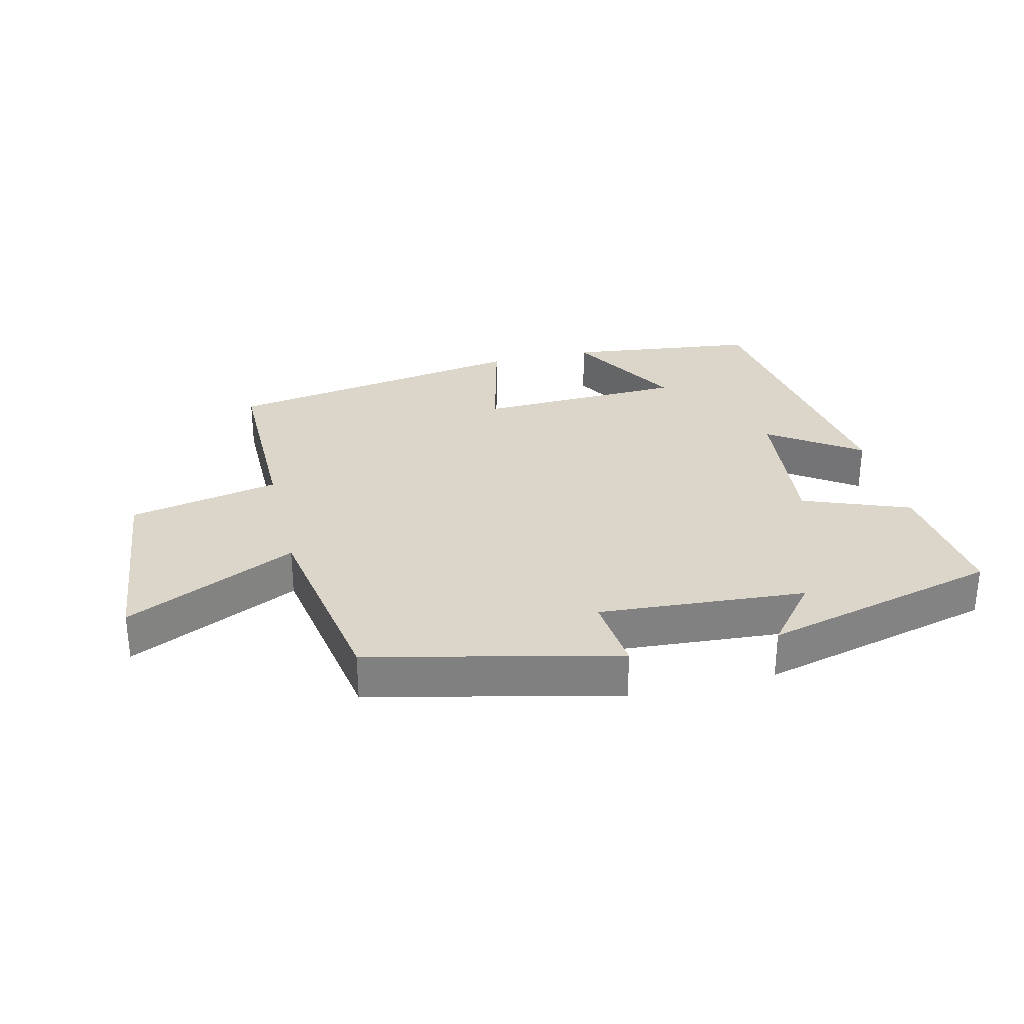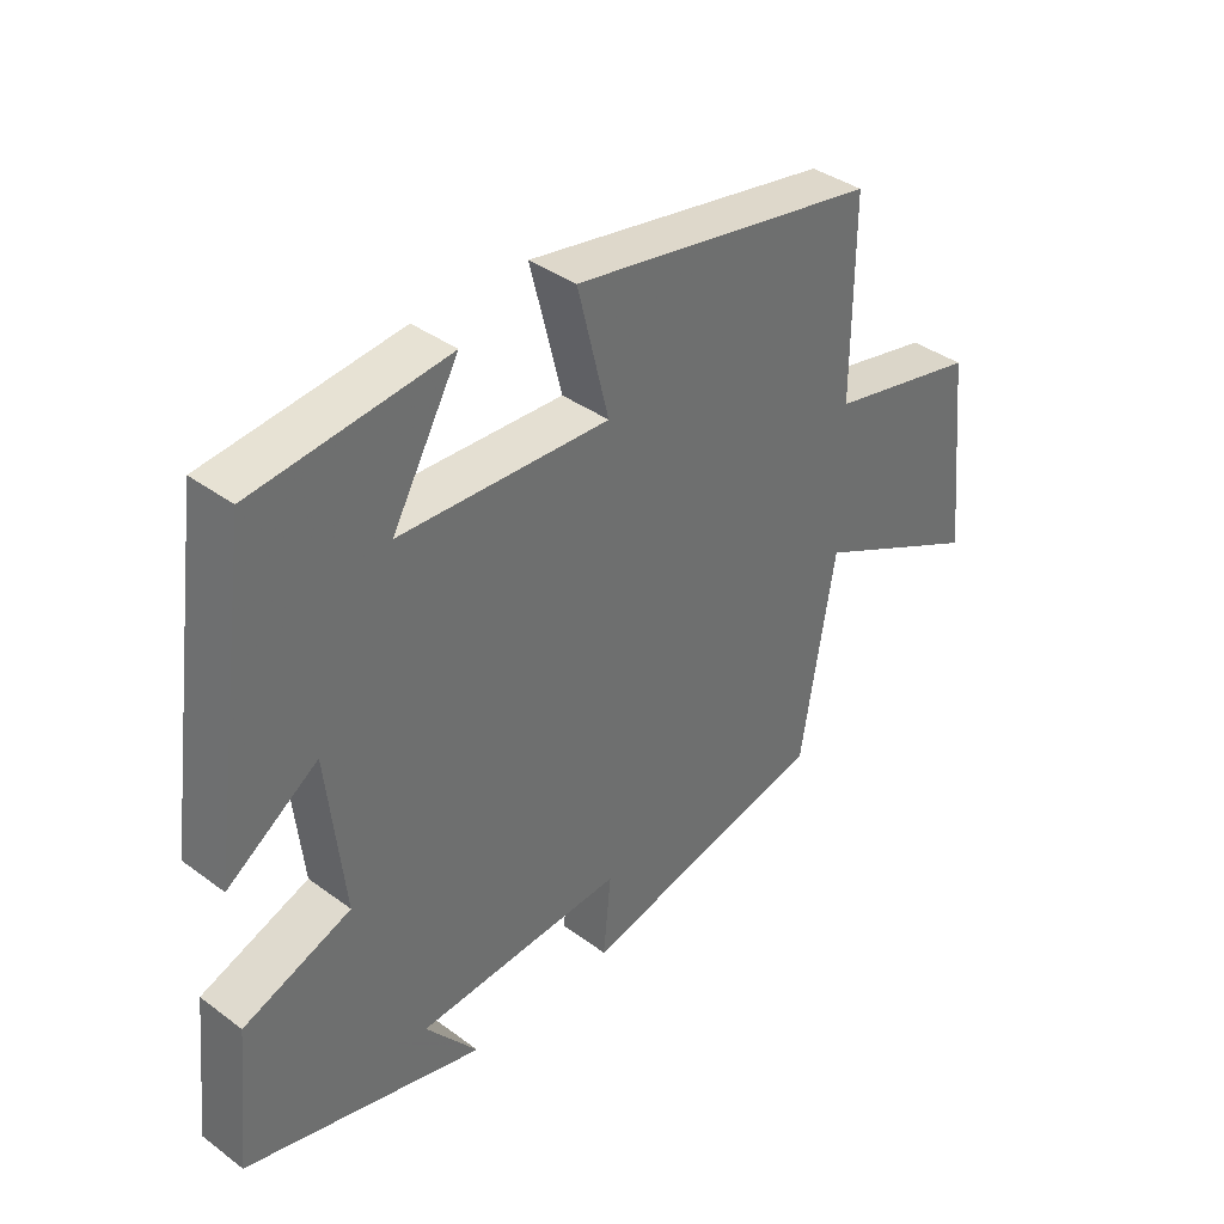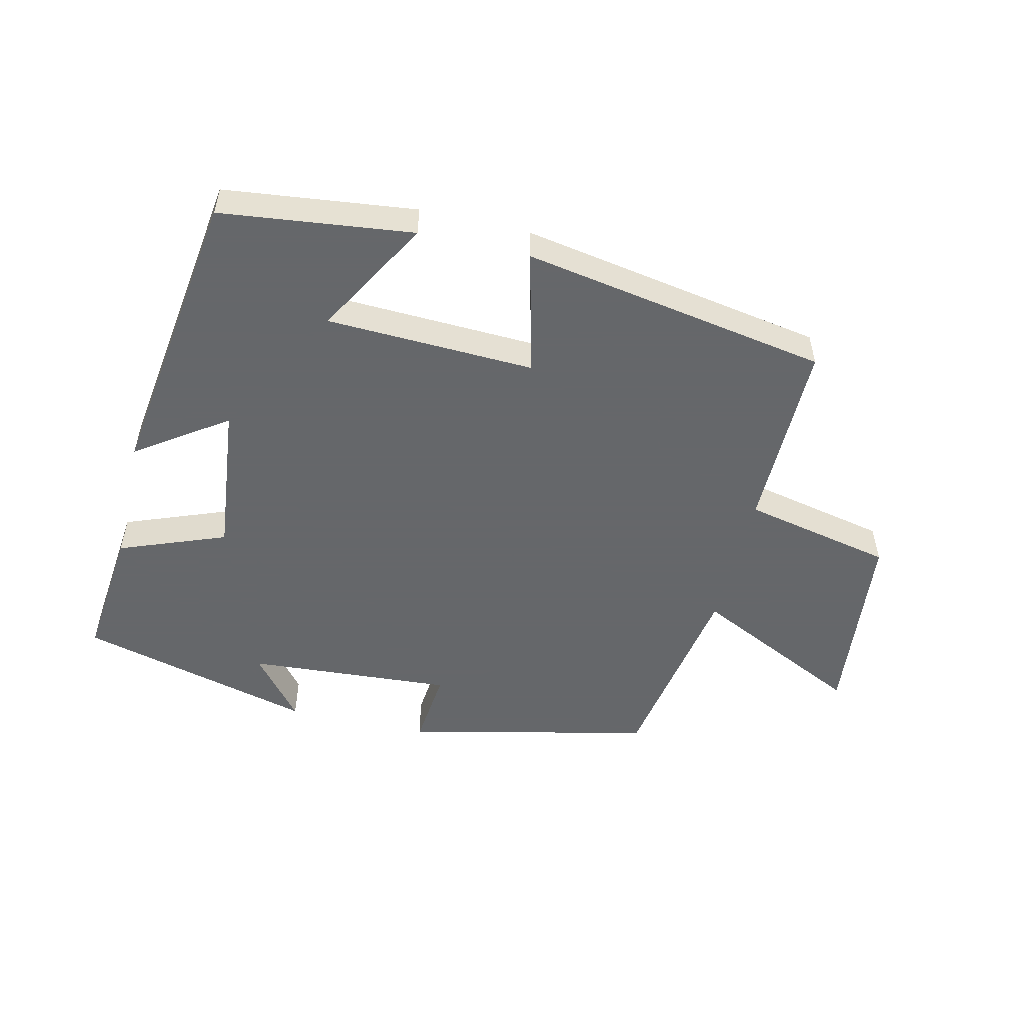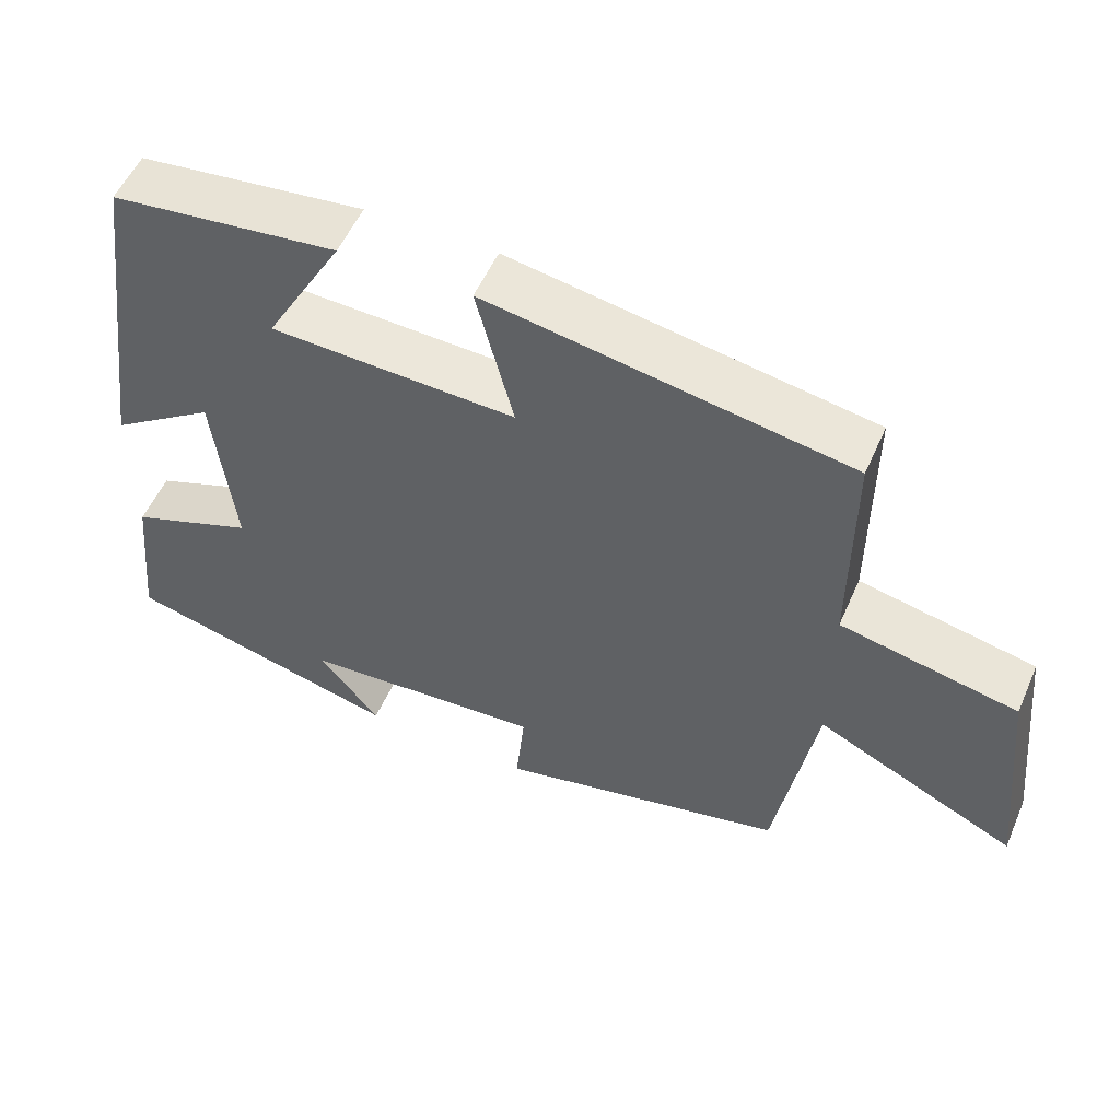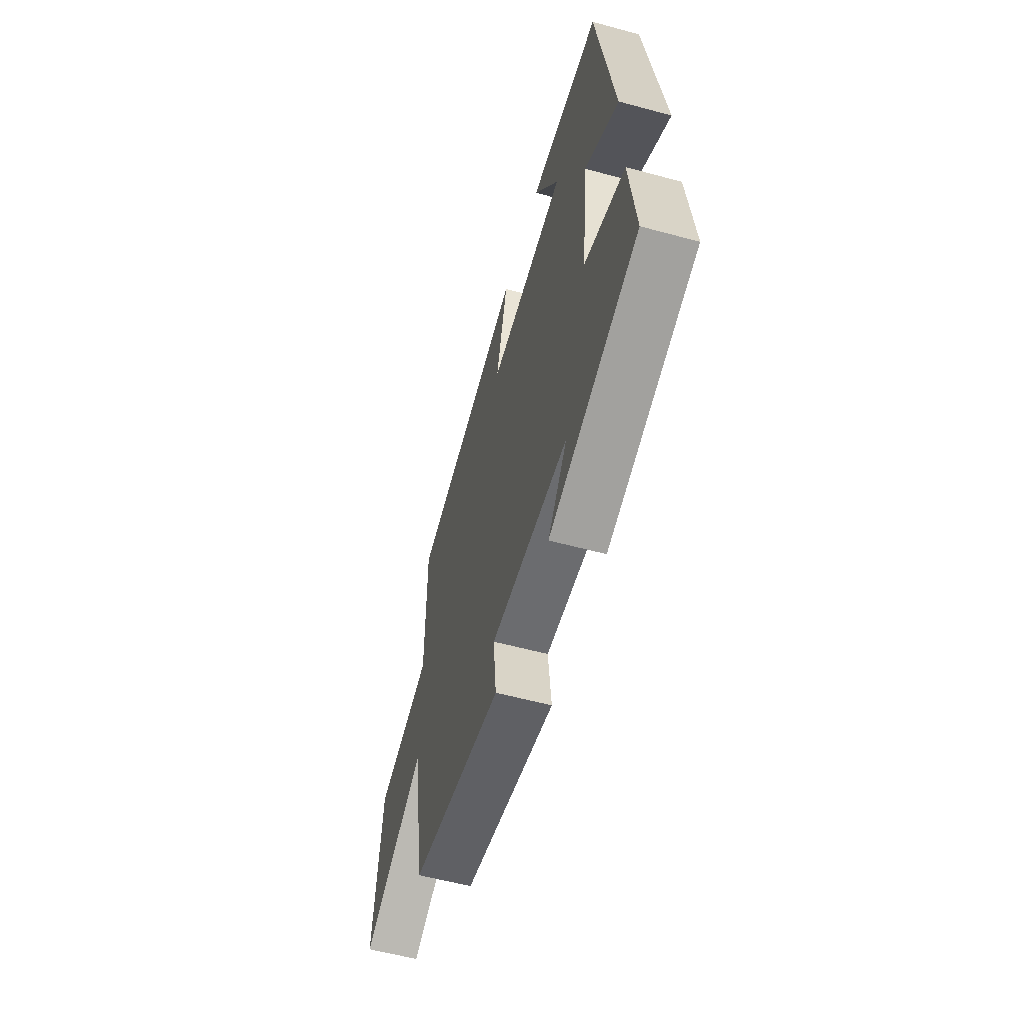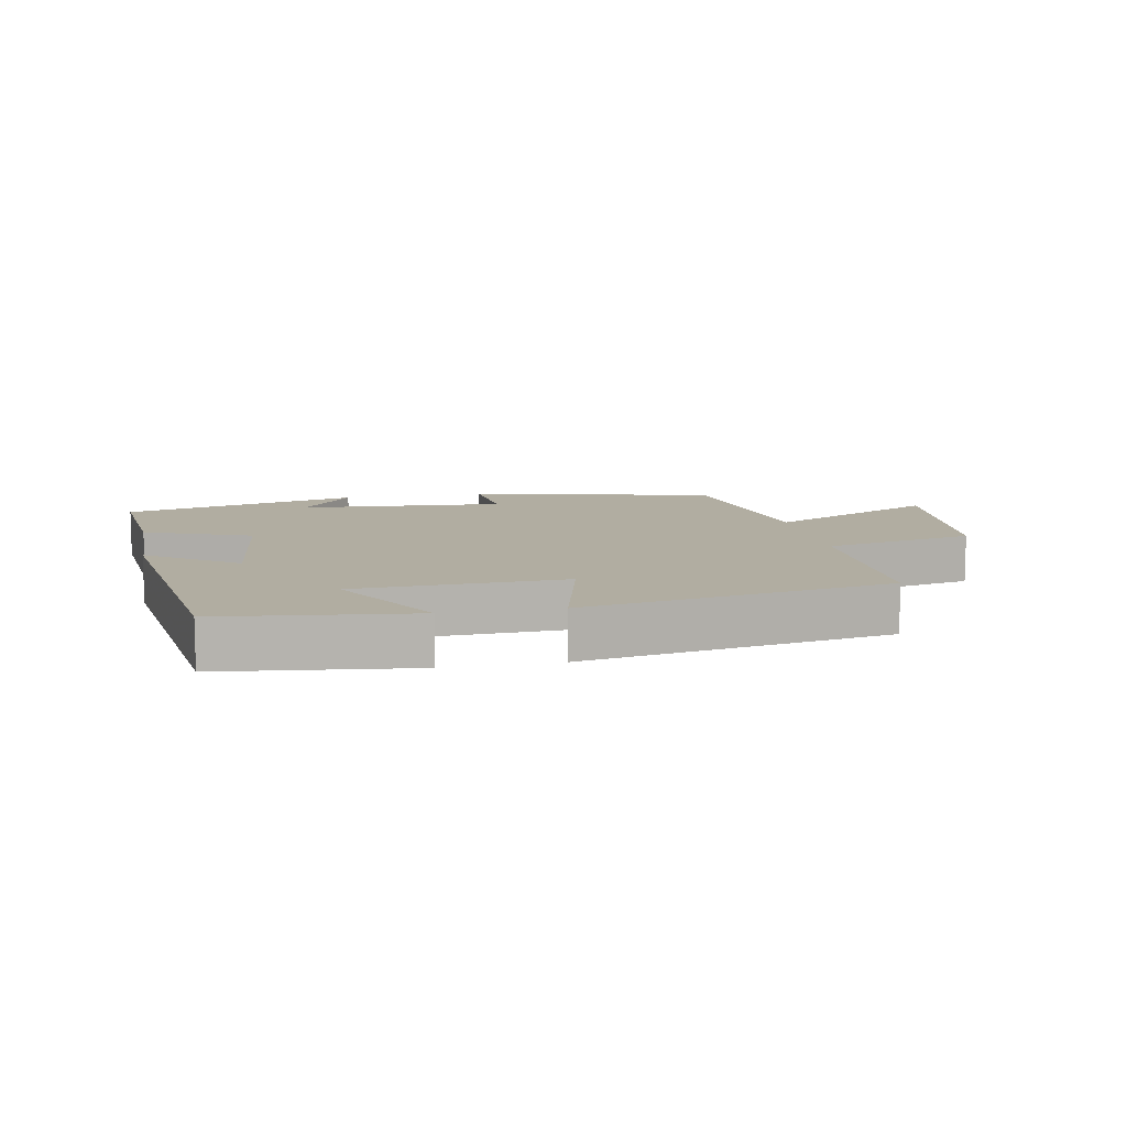
<metadata>
{"format":"obj","ext":"obj","renderer":"f3d","projection":"perspective","resolution":1024,"background":"white","views":[{"elev":29.9,"azim":166.5,"up":"+Y"},{"elev":38.1,"azim":-46.9,"up":"+Z"},{"elev":-52.0,"azim":-13.3,"up":"+Y"},{"elev":54.3,"azim":23.5,"up":"+Z"},{"elev":-57.7,"azim":-105.7,"up":"+Z"},{"elev":10.3,"azim":-10.9,"up":"+Y"}]}
</metadata>
<code>
v -0.522 0.07 -0.406
v -0.5 0.07 -0.197
v -0.336 0.07 -0.134
v -0.362 0.07 0.102
v -0.5 0.07 0.007
v -0.435 0.07 0.465
v -0.14 0.07 0.5
v -0.242 0.07 0.32
v 0.078 0.07 0.308
v 0.03 0.07 0.5
v 0.501 0.07 0.419
v 0.5 0.07 0.123
v 0.731 0.07 0.074
v 0.763 0.07 -0.23
v 0.5 0.07 -0.103
v 0.448 0.07 -0.412
v 0.068 0.07 -0.5
v 0.08 0.07 -0.379
v -0.238 0.07 -0.401
v -0.158 0.07 -0.5
v -0.522 0 -0.406
v -0.5 0 -0.197
v -0.336 0 -0.134
v -0.362 0 0.102
v -0.5 0 0.007
v -0.435 0 0.465
v -0.14 0 0.5
v -0.242 0 0.32
v 0.078 0 0.308
v 0.03 0 0.5
v 0.501 0 0.419
v 0.5 0 0.123
v 0.731 0 0.074
v 0.763 0 -0.23
v 0.5 0 -0.103
v 0.448 0 -0.412
v 0.068 0 -0.5
v 0.08 0 -0.379
v -0.238 0 -0.401
v -0.158 0 -0.5
f 19 20 1 2
f 18 19 2 3
f 15 16 17 18
f 15 18 3 4
f 12 13 14 15
f 12 15 4
f 9 10 11 12
f 8 9 12 4
f 5 6 7 8
f 4 5 8
f 22 21 40 39
f 23 22 39 38
f 38 37 36 35
f 24 23 38 35
f 35 34 33 32
f 24 35 32
f 32 31 30 29
f 24 32 29 28
f 28 27 26 25
f 28 25 24
f 1 21 22 2
f 2 22 23 3
f 3 23 24 4
f 4 24 25 5
f 5 25 26 6
f 6 26 27 7
f 7 27 28 8
f 8 28 29 9
f 9 29 30 10
f 10 30 31 11
f 11 31 32 12
f 12 32 33 13
f 13 33 34 14
f 14 34 35 15
f 15 35 36 16
f 16 36 37 17
f 17 37 38 18
f 18 38 39 19
f 19 39 40 20
f 20 40 21 1

</code>
